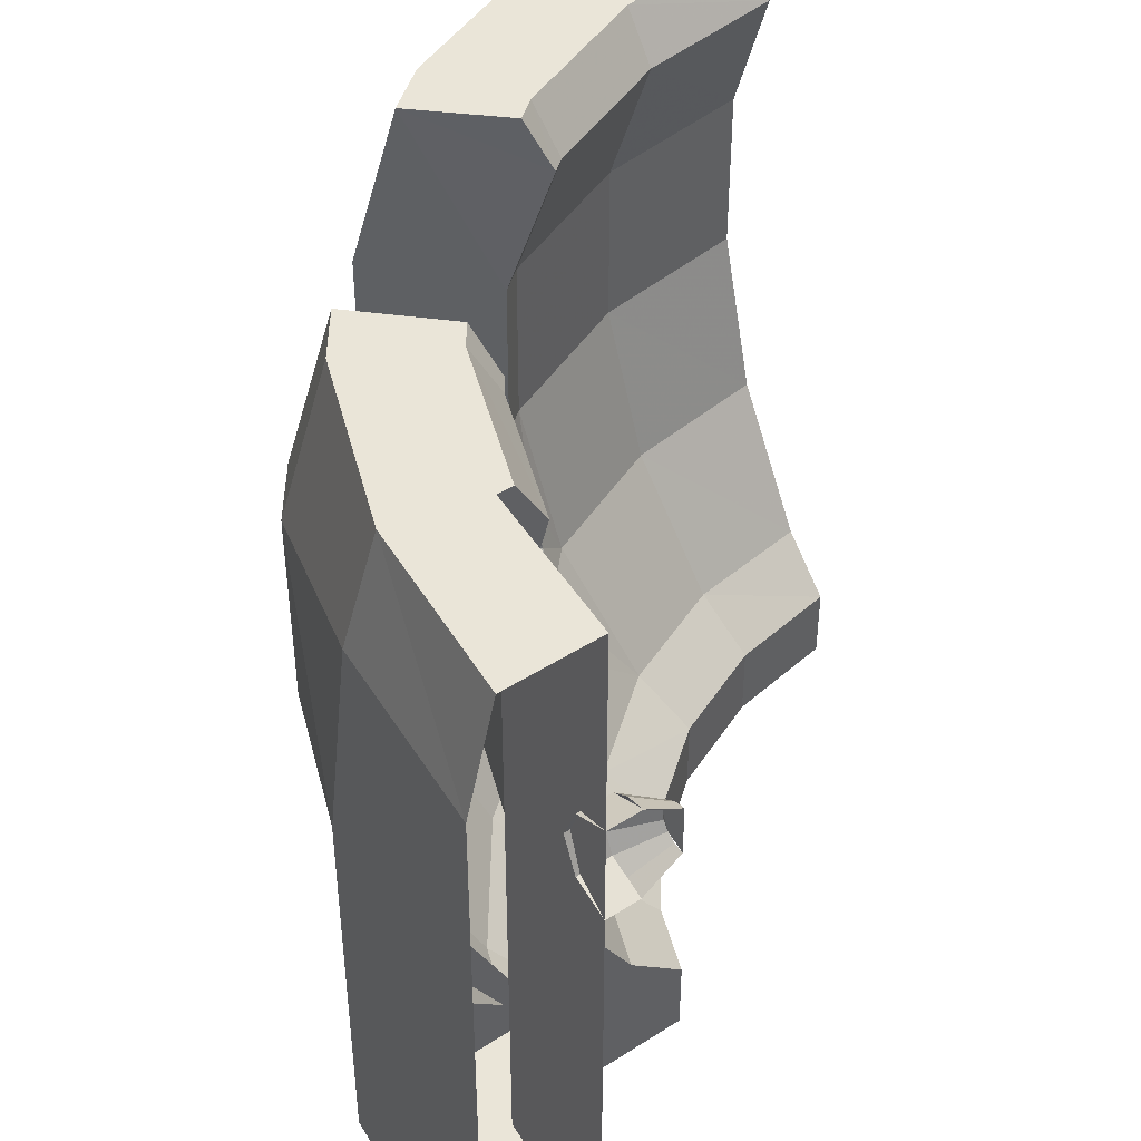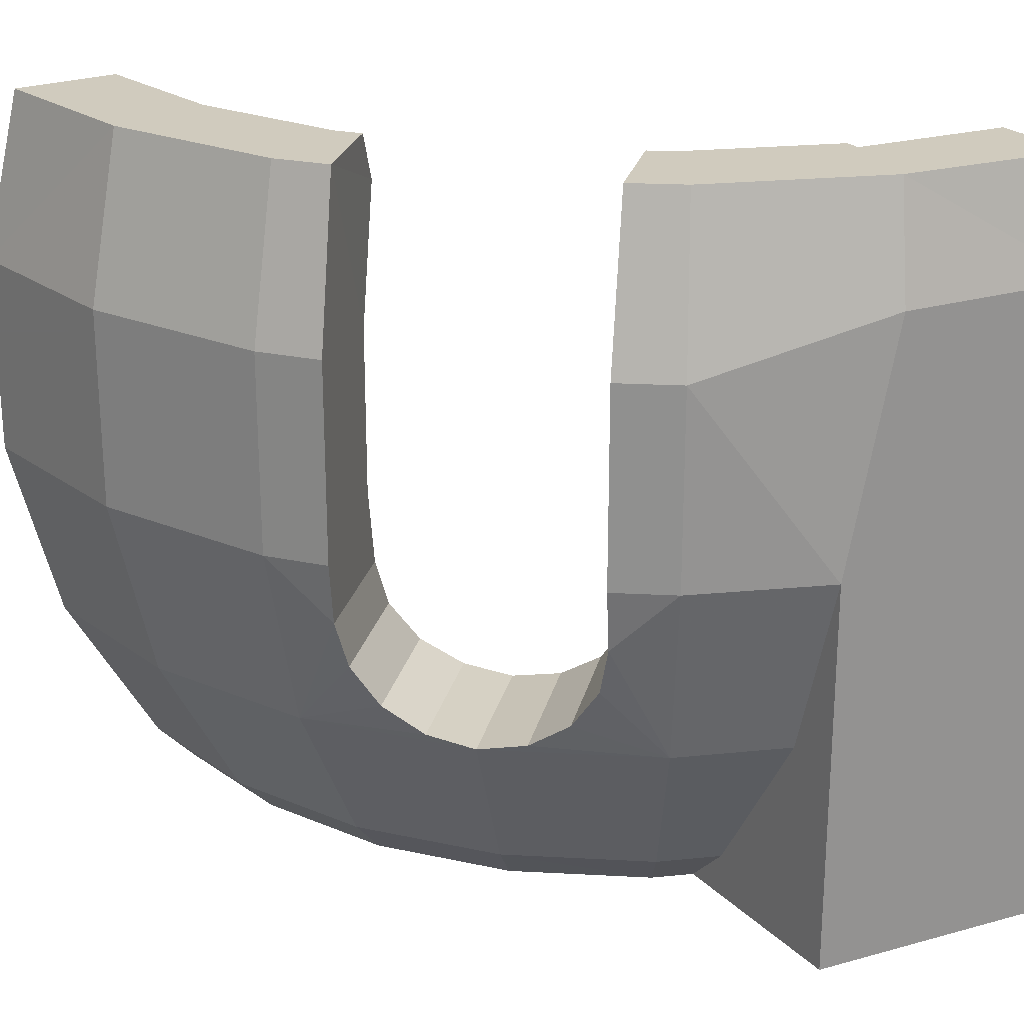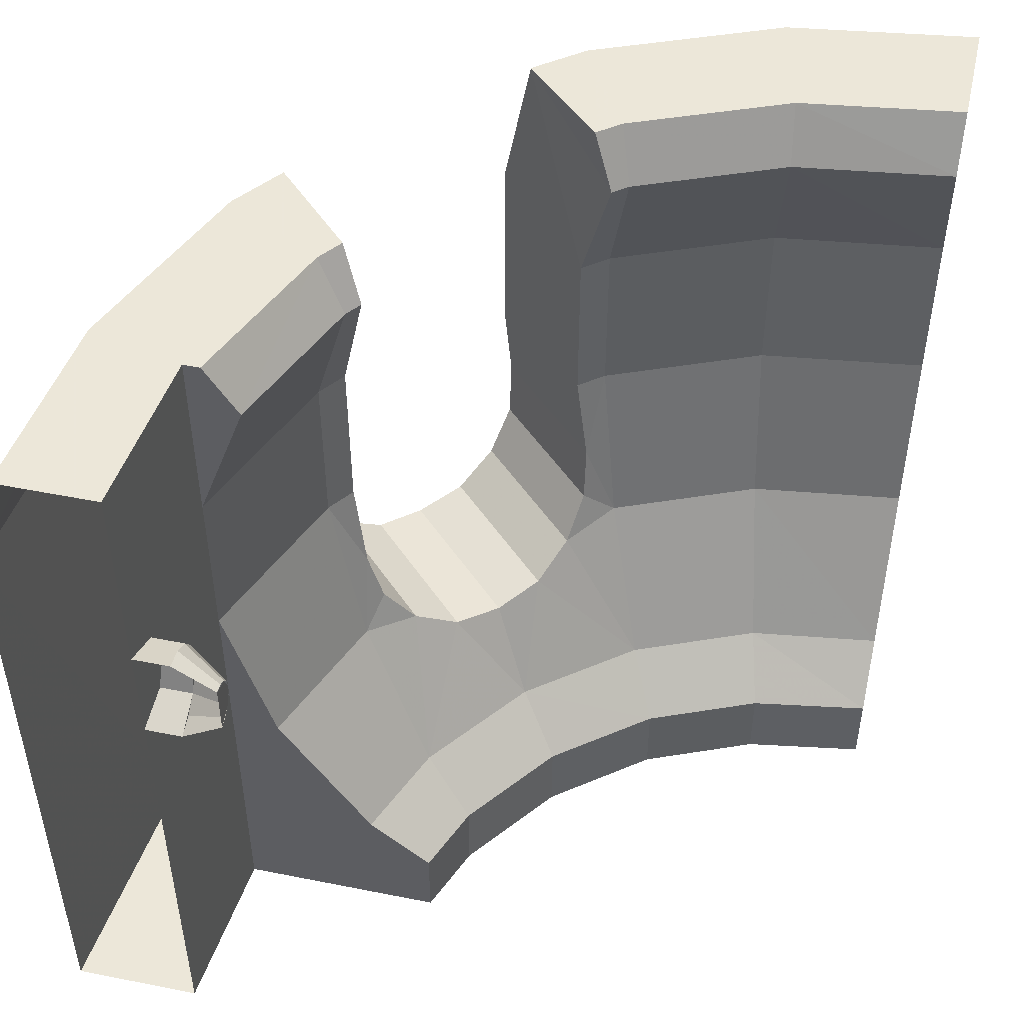
<metadata>
{"format":"obj","ext":"obj","renderer":"f3d","projection":"perspective","resolution":1024,"background":"white","views":[{"elev":44.9,"azim":143.3,"up":"+Y"},{"elev":23.6,"azim":57.7,"up":"+Y"},{"elev":50.2,"azim":-167.6,"up":"+Y"}]}
</metadata>
<code>
v 0.6751 -0.7502 0.6751
v 0.6011 -0.8521 0.6011
v 0.4249 -0.8521 0.7358
v 0.4774 -0.7502 0.8268
v 0.6011 -0.8521 0.6011
v 0.6011 -1 0.6011
v 0.4249 -1 0.7358
v 0.4249 -0.8521 0.7358
v 0.5548 0.4014 0.961
v 0.5965 0.1482 1.033
v 0.3088 0.1482 1.152
v 0.2872 0.4014 1.072
v 0.5965 0.1482 1.033
v 0.5965 -0.1689 1.033
v 0.3088 -0.1689 1.152
v 0.3088 0.1482 1.152
v 0.5965 -0.1689 1.033
v 0.5559 -0.4754 0.9628
v 0.2877 -0.4754 1.074
v 0.3088 -0.1689 1.152
v 0.5559 -0.4754 0.9628
v 0.4774 -0.7502 0.8268
v 0.2471 -0.7502 0.9222
v 0.2877 -0.4754 1.074
v 0.4774 -0.7502 0.8268
v 0.4249 -0.8521 0.7358
v 0.2199 -0.8521 0.8207
v 0.2471 -0.7502 0.9222
v 0.4249 -0.8521 0.7358
v 0.4249 -1 0.7358
v 0.2199 -1 0.8207
v 0.2199 -0.8521 0.8207
v 0.5792 0.5 1.01
v 0.5548 0.4014 0.961
v 0.2872 0.4014 1.072
v 0.2952 0.5 1.128
v 0.2872 0.4014 1.072
v 0.3088 0.1482 1.152
v 0 0.1482 1.192
v 0 0.4014 1.109
v 0.3088 0.1482 1.152
v 0.3088 -0.1689 1.152
v 0 -0.1689 1.192
v 0 0.1482 1.192
v 0.3088 -0.1689 1.152
v 0.2877 -0.4754 1.074
v 0 -0.4754 1.111
v 0 -0.1689 1.192
v 0.2877 -0.4754 1.074
v 0.2471 -0.7502 0.9222
v 0 -0.7502 0.9555
v 0 -0.4754 1.111
v 0.2471 -0.7502 0.9222
v 0.2199 -0.8521 0.8207
v 0 -0.8521 0.8553
v 0 -0.7502 0.9555
v 0.2199 -0.8521 0.8207
v 0.2199 -1 0.8207
v 0 -1 0.8553
v 0 -0.8521 0.8553
v 0.2952 0.5 1.128
v 0.2872 0.4014 1.072
v 0 0.4014 1.109
v 0 0.5 1.167
v 0.7358 -0.8521 0.4249
v 0.6011 -0.8521 0.6011
v 0.6751 -0.7502 0.6751
v 0.8268 -0.7502 0.4774
v 0.7358 -1 0.4249
v 0.6011 -1 0.6011
v 0.6011 -0.8521 0.6011
v 0.7358 -0.8521 0.4249
v 1.156 0.1482 0.3
v 1.033 0.1482 0.5965
v 0.961 0.4014 0.5548
v 1.067 0.4014 0.3
v 1.156 -0.1689 0.3
v 1.033 -0.1689 0.5965
v 1.033 0.1482 0.5965
v 1.156 0.1482 0.3
v 1.069 -0.4754 0.3
v 0.9628 -0.4754 0.5559
v 1.033 -0.1689 0.5965
v 1.156 -0.1689 0.3
v 0.9002 -0.7502 0.3
v 0.8268 -0.7502 0.4774
v 0.9628 -0.4754 0.5559
v 1.069 -0.4754 0.3
v 0.7875 -0.8521 0.3
v 0.7358 -0.8521 0.4249
v 0.8268 -0.7502 0.4774
v 0.9002 -0.7502 0.3
v 0.7875 -1 0.3
v 0.7358 -1 0.4249
v 0.7358 -0.8521 0.4249
v 0.7875 -0.8521 0.3
v 1.067 0.4014 0.3
v 0.961 0.4014 0.5548
v 1.01 0.5 0.5792
v 1.126 0.5 0.3
v 1.192 -1 0
v 1.156 -0.1689 0.3
v 1.156 0.1482 0.3
v 1.192 0.5 0
v 0.5811 -0.9133 1.007
v 0.8219 -0.9133 0.8219
v 0.957 -0.5788 0.957
v 0.6767 -0.5788 1.172
v 0.5396 -1 0.9345
v 0.7632 -1 0.7632
v 0.8219 -0.9133 0.8219
v 0.5811 -0.9133 1.007
v 0.3759 0.1804 1.403
v 0.7261 0.1804 1.258
v 0.6773 0.5 1.186
v 0.3418 0.5 1.325
v 0.3759 -0.2057 1.403
v 0.7261 -0.2057 1.258
v 0.7261 0.1804 1.258
v 0.3759 0.1804 1.403
v 0.3503 -0.5788 1.307
v 0.6767 -0.5788 1.172
v 0.7261 -0.2057 1.258
v 0.3759 -0.2057 1.403
v 0.3008 -0.9133 1.123
v 0.5811 -0.9133 1.007
v 0.6767 -0.5788 1.172
v 0.3503 -0.5788 1.307
v 0.2792 -1 1.042
v 0.5396 -1 0.9345
v 0.5811 -0.9133 1.007
v 0.3008 -0.9133 1.123
v 0 0.1804 1.451
v 0.3759 0.1804 1.403
v 0.3418 0.5 1.325
v 0 0.5 1.372
v 0 -0.2057 1.451
v 0.3759 -0.2057 1.403
v 0.3759 0.1804 1.403
v 0 0.1804 1.451
v 0 -0.5788 1.353
v 0.3503 -0.5788 1.307
v 0.3759 -0.2057 1.403
v 0 -0.2057 1.451
v 0 -0.9133 1.163
v 0.3008 -0.9133 1.123
v 0.3503 -0.5788 1.307
v 0 -0.5788 1.353
v 0 -1 1.083
v 0.2792 -1 1.042
v 0.3008 -0.9133 1.123
v 0 -0.9133 1.163
v 0.957 -0.5788 0.957
v 0.8219 -0.9133 0.8219
v 1.007 -0.9133 0.5811
v 1.172 -0.5788 0.6767
v 0.8219 -0.9133 0.8219
v 0.7632 -1 0.7632
v 0.9345 -1 0.5396
v 1.007 -0.9133 0.5811
v 1.186 0.5 0.6774
v 1.258 0.1804 0.7261
v 1.379 0.279 0.3654
v 1.325 0.5 0.3418
v 1.258 0.1804 0.7261
v 1.258 -0.2057 0.7261
v 1.367 -0.2076 0.462
v 1.367 -0.2076 0.462
v 1.379 0.279 0.3654
v 1.258 0.1804 0.7261
v 1.258 -0.2057 0.7261
v 1.172 -0.5788 0.6767
v 1.307 -0.5788 0.3503
v 1.367 -0.2076 0.462
v 1.325 0.5 0.3418
v 1.379 0.279 0.3654
v 1.426 0.2831 0
v 1.372 0.5 0
v 0 -1 1.083
v 0 -1 0.8553
v 0.2199 -1 0.8207
v 0.2792 -1 1.042
v 0.2792 -1 1.042
v 0.2199 -1 0.8207
v 0.4249 -1 0.7358
v 0.5396 -1 0.9345
v 0.5396 -1 0.9345
v 0.4249 -1 0.7358
v 0.6011 -1 0.6011
v 0.7632 -1 0.7632
v 0.7632 -1 0.7632
v 0.6011 -1 0.6011
v 0.7358 -1 0.4249
v 0.9345 -1 0.5396
v 0.2952 0.5 1.128
v 0 0.5 1.167
v 0 0.5 1.372
v 0.3418 0.5 1.325
v 0.5792 0.5 1.01
v 0.2952 0.5 1.128
v 0.3418 0.5 1.325
v 0.6773 0.5 1.186
v 1.01 0.5 0.5792
v 0.9775 0.5 0.6217
v 1.119 0.5 0.7654
v 1.186 0.5 0.6774
v 1.119 0.5 0.7654
v 1.181 0.1804 0.827
v 1.258 0.1804 0.7261
v 1.186 0.5 0.6774
v 1.181 0.1804 0.827
v 1.181 -0.2057 0.827
v 1.258 -0.2057 0.7261
v 1.258 0.1804 0.7261
v 0.6216 0.5 0.9774
v 0.5792 0.5 1.01
v 0.6773 0.5 1.186
v 0.7653 0.5 1.119
v 0.7653 0.5 1.119
v 0.6773 0.5 1.186
v 0.7261 0.1804 1.258
v 0.8267 0.1804 1.18
v 0.8267 0.1804 1.18
v 0.7261 0.1804 1.258
v 0.7261 -0.2057 1.258
v 0.8267 -0.2057 1.18
v 0.5826 0.4014 0.9397
v 0.5548 0.4014 0.961
v 0.5792 0.5 1.01
v 0.6216 0.5 0.9774
v 0.5965 0.1482 1.033
v 0.5548 0.4014 0.961
v 0.5826 0.4014 0.9397
v 0.6434 0.1482 0.997
v 0.6434 -0.1689 0.997
v 0.5965 -0.1689 1.033
v 0.5965 0.1482 1.033
v 0.6434 0.1482 0.997
v 0.961 0.4014 0.5548
v 0.9397 0.4014 0.5826
v 0.9775 0.5 0.6217
v 1.01 0.5 0.5792
v 0.9971 0.1482 0.6436
v 0.9397 0.4014 0.5826
v 0.961 0.4014 0.5548
v 1.033 0.1482 0.5965
v 0.9971 -0.1689 0.6436
v 0.9971 0.1482 0.6436
v 1.033 0.1482 0.5965
v 1.033 -0.1689 0.5965
v 1.258 -0.2057 0.7261
v 1.181 -0.2057 0.827
v 1.164 -0.33 0.8108
v 1.164 -0.33 0.8108
v 1.172 -0.5788 0.6767
v 1.258 -0.2057 0.7261
v 1.164 -0.33 0.8108
v 1.135 -0.4257 0.8081
v 1.172 -0.5788 0.6767
v 1.172 -0.5788 0.6767
v 1.135 -0.4257 0.8081
v 1.086 -0.5068 0.8362
v 1.172 -0.5788 0.6767
v 1.086 -0.5068 0.8362
v 1.023 -0.561 0.8873
v 1.172 -0.5788 0.6767
v 1.023 -0.561 0.8873
v 0.957 -0.5788 0.957
v 0.8873 -0.561 1.023
v 0.6767 -0.5788 1.172
v 0.957 -0.5788 0.957
v 0.6767 -0.5788 1.172
v 0.8873 -0.561 1.023
v 0.836 -0.5068 1.086
v 0.6767 -0.5788 1.172
v 0.836 -0.5068 1.086
v 0.8077 -0.4257 1.134
v 0.6767 -0.5788 1.172
v 0.8077 -0.4257 1.134
v 0.8105 -0.33 1.164
v 0.7261 -0.2057 1.258
v 0.6767 -0.5788 1.172
v 0.8105 -0.33 1.164
v 0.8105 -0.33 1.164
v 0.8267 -0.2057 1.18
v 0.7261 -0.2057 1.258
v 0.9705 -0.33 0.6169
v 0.9971 -0.1689 0.6436
v 1.033 -0.1689 0.5965
v 0.9705 -0.33 0.6169
v 1.033 -0.1689 0.5965
v 0.9628 -0.4754 0.5559
v 0.9705 -0.33 0.6169
v 0.9628 -0.4754 0.5559
v 0.9408 -0.4257 0.6142
v 0.9408 -0.4257 0.6142
v 0.9628 -0.4754 0.5559
v 0.8855 -0.5068 0.6355
v 0.8855 -0.5068 0.6355
v 0.9628 -0.4754 0.5559
v 0.8268 -0.7502 0.4774
v 0.8855 -0.5068 0.6355
v 0.8268 -0.7502 0.4774
v 0.8138 -0.561 0.6785
v 0.8138 -0.561 0.6785
v 0.8268 -0.7502 0.4774
v 0.6751 -0.7502 0.6751
v 0.8138 -0.561 0.6785
v 0.6751 -0.7502 0.6751
v 0.7439 -0.5788 0.7439
v 0.7439 -0.5788 0.7439
v 0.6751 -0.7502 0.6751
v 0.6785 -0.561 0.8138
v 0.6785 -0.561 0.8138
v 0.6751 -0.7502 0.6751
v 0.4774 -0.7502 0.8268
v 0.6785 -0.561 0.8138
v 0.4774 -0.7502 0.8268
v 0.6355 -0.5068 0.8855
v 0.6355 -0.5068 0.8855
v 0.4774 -0.7502 0.8268
v 0.5559 -0.4754 0.9628
v 0.6355 -0.5068 0.8855
v 0.5559 -0.4754 0.9628
v 0.6141 -0.4257 0.9407
v 0.6168 -0.33 0.9703
v 0.5965 -0.1689 1.033
v 0.6434 -0.1689 0.997
v 0.5965 -0.1689 1.033
v 0.6168 -0.33 0.9703
v 0.5559 -0.4754 0.9628
v 0.5559 -0.4754 0.9628
v 0.6168 -0.33 0.9703
v 0.6141 -0.4257 0.9407
v 0.9971 -0.1689 0.6436
v 0.9705 -0.33 0.6169
v 1.164 -0.33 0.8108
v 1.181 -0.2057 0.827
v 0.9971 0.1482 0.6436
v 0.9971 -0.1689 0.6436
v 1.181 -0.2057 0.827
v 1.181 0.1804 0.827
v 0.9971 0.1482 0.6436
v 1.181 0.1804 0.827
v 1.119 0.5 0.7654
v 0.9397 0.4014 0.5826
v 0.9705 -0.33 0.6169
v 0.9408 -0.4257 0.6142
v 1.135 -0.4257 0.8081
v 1.164 -0.33 0.8108
v 1.086 -0.5068 0.8362
v 1.135 -0.4257 0.8081
v 0.9408 -0.4257 0.6142
v 0.8855 -0.5068 0.6355
v 1.086 -0.5068 0.8362
v 0.8855 -0.5068 0.6355
v 0.8138 -0.561 0.6785
v 1.023 -0.561 0.8873
v 1.023 -0.561 0.8873
v 0.8138 -0.561 0.6785
v 0.7439 -0.5788 0.7439
v 0.957 -0.5788 0.957
v 0.957 -0.5788 0.957
v 0.7439 -0.5788 0.7439
v 0.6785 -0.561 0.8138
v 0.8873 -0.561 1.023
v 0.8873 -0.561 1.023
v 0.6785 -0.561 0.8138
v 0.6355 -0.5068 0.8855
v 0.836 -0.5068 1.086
v 0.836 -0.5068 1.086
v 0.6355 -0.5068 0.8855
v 0.6141 -0.4257 0.9407
v 0.8077 -0.4257 1.134
v 0.8077 -0.4257 1.134
v 0.6141 -0.4257 0.9407
v 0.6168 -0.33 0.9703
v 0.8105 -0.33 1.164
v 0.8105 -0.33 1.164
v 0.6168 -0.33 0.9703
v 0.6434 -0.1689 0.997
v 0.8267 -0.2057 1.18
v 0.8267 -0.2057 1.18
v 0.6434 -0.1689 0.997
v 0.6434 0.1482 0.997
v 0.8267 0.1804 1.18
v 0.7653 0.5 1.119
v 0.8267 0.1804 1.18
v 0.6434 0.1482 0.997
v 0.5826 0.4014 0.9397
v 0.5826 0.4014 0.9397
v 0.6216 0.5 0.9774
v 0.7653 0.5 1.119
v 0.9775 0.5 0.6217
v 0.9397 0.4014 0.5826
v 1.119 0.5 0.7654
v 1.156 0.5 0.3
v 1.192 0.5 0
v 1.156 0.1482 0.3
v 1.156 0.1482 0.3
v 1.067 0.4014 0.3
v 1.126 0.5 0.3
v 1.156 0.5 0.3
v 1.186 0.5 0.6774
v 1.156 0.5 0.3
v 1.126 0.5 0.3
v 1.01 0.5 0.5792
v 1.192 0.5 0
v 1.156 0.5 0.3
v 1.325 0.5 0.3418
v 1.372 0.5 0
v 1.325 0.5 0.3418
v 1.156 0.5 0.3
v 1.186 0.5 0.6774
v 1.192 -1 0
v 1.156 -1 0.3
v 1.156 -0.1689 0.3
v 0.7875 -0.8521 0.3
v 0.9002 -0.7502 0.3
v 1.156 -1 0.3
v 0.7875 -1 0.3
v 0.9002 -0.7502 0.3
v 1.069 -0.4754 0.3
v 1.156 -1 0.3
v 1.156 -1 0.3
v 1.069 -0.4754 0.3
v 1.156 -0.1689 0.3
v 0.9666 -1 0.462
v 1.367 -1 0.462
v 1.367 -0.2076 0.462
v 1.379 0.279 0.3654
v 1.367 -0.2076 0.462
v 1.426 0.2831 0
v 1.426 0.2831 0
v 1.367 -0.2076 0.462
v 1.367 -1 0.462
v 1.426 -1 0
v 1.156 -1 0.3
v 1.367 -1 0.462
v 0.9666 -1 0.462
v 0.7875 -1 0.3
v 0.7875 -1 0.3
v 0.9666 -1 0.462
v 0.9345 -1 0.5396
v 0.7358 -1 0.4249
v 1.307 -0.5788 0.3503
v 1.172 -0.5788 0.6767
v 1.007 -0.9133 0.5811
v 1.056 -0.9133 0.462
v 1.056 -0.9133 0.462
v 1.007 -0.9133 0.5811
v 0.9345 -1 0.5396
v 0.9666 -1 0.462
v 1.367 -1 0.462
v 1.156 -1 0.3
v 1.192 -1 0
v 1.426 -1 0
v 1.05 0.03535 0.03535
v 1.05 0 0.05
v 1.05 -0.03535 0.03535
v 1.05 0.03535 0.03535
v 1.05 -0.03535 0.03535
v 1.05 -0.05 0
v 1.05 0.05 0
v 1.192 0.07071 0.07071
v 1.192 0.1 0
v 1.125 0.1 0
v 1.125 0.07071 0.07071
v 1.192 0 0.1
v 1.192 0.07071 0.07071
v 1.125 0.07071 0.07071
v 1.125 0 0.1
v 1.192 -0.07071 0.07071
v 1.192 0 0.1
v 1.125 0 0.1
v 1.125 -0.07071 0.07071
v 1.192 -0.1 0
v 1.192 -0.07071 0.07071
v 1.125 -0.07071 0.07071
v 1.125 -0.1 0
v 1.05 0.05 0
v 1.05 0.04619 0.01913
v 1.125 0.09239 0.03827
v 1.125 0.1 0
v 1.05 0.04619 0.01913
v 1.05 0.03535 0.03535
v 1.125 0.07071 0.07071
v 1.125 0.09239 0.03827
v 1.05 0.03535 0.03535
v 1.05 0.01913 0.04619
v 1.125 0.03827 0.09239
v 1.125 0.07071 0.07071
v 1.05 0.01913 0.04619
v 1.05 0 0.05
v 1.125 0 0.1
v 1.125 0.03827 0.09239
v 1.05 0 0.05
v 1.05 -0.01913 0.04619
v 1.125 -0.03827 0.09239
v 1.125 0 0.1
v 1.05 -0.01913 0.04619
v 1.05 -0.03535 0.03535
v 1.125 -0.07071 0.07071
v 1.125 -0.03827 0.09239
v 1.05 -0.03535 0.03535
v 1.05 -0.04619 0.01913
v 1.125 -0.09239 0.03827
v 1.125 -0.07071 0.07071
v 1.05 -0.04619 0.01913
v 1.05 -0.05 0
v 1.125 -0.1 0
v 1.125 -0.09239 0.03827
g mesh6853184
f 1 2 3
f 3 4 1
f 5 6 7
f 7 8 5
f 9 10 11
f 11 12 9
f 13 14 15
f 15 16 13
f 17 18 19
f 19 20 17
f 21 22 23
f 23 24 21
f 25 26 27
f 27 28 25
f 29 30 31
f 31 32 29
f 33 34 35
f 35 36 33
f 37 38 39
f 39 40 37
f 41 42 43
f 43 44 41
f 45 46 47
f 47 48 45
f 49 50 51
f 51 52 49
f 53 54 55
f 55 56 53
f 57 58 59
f 59 60 57
f 61 62 63
f 63 64 61
f 65 66 67
f 67 68 65
f 69 70 71
f 71 72 69
f 73 74 75
f 75 76 73
f 77 78 79
f 79 80 77
f 81 82 83
f 83 84 81
f 85 86 87
f 87 88 85
f 89 90 91
f 91 92 89
f 93 94 95
f 95 96 93
f 97 98 99
f 99 100 97
f 101 102 103
f 103 104 101
f 105 106 107
f 107 108 105
f 109 110 111
f 111 112 109
f 113 114 115
f 115 116 113
f 117 118 119
f 119 120 117
f 121 122 123
f 123 124 121
f 125 126 127
f 127 128 125
f 129 130 131
f 131 132 129
f 133 134 135
f 135 136 133
f 137 138 139
f 139 140 137
f 141 142 143
f 143 144 141
f 145 146 147
f 147 148 145
f 149 150 151
f 151 152 149
f 153 154 155
f 155 156 153
f 157 158 159
f 159 160 157
f 161 162 163
f 163 164 161
f 165 166 167
f 168 169 170
f 171 172 173
f 173 174 171
f 175 176 177
f 177 178 175
f 179 180 181
f 181 182 179
f 183 184 185
f 185 186 183
f 187 188 189
f 189 190 187
f 191 192 193
f 193 194 191
f 195 196 197
f 197 198 195
f 199 200 201
f 201 202 199
f 203 204 205
f 205 206 203
f 207 208 209
f 209 210 207
f 211 212 213
f 213 214 211
f 215 216 217
f 217 218 215
f 219 220 221
f 221 222 219
f 223 224 225
f 225 226 223
f 227 228 229
f 229 230 227
f 231 232 233
f 233 234 231
f 235 236 237
f 237 238 235
f 239 240 241
f 241 242 239
f 243 244 245
f 245 246 243
f 247 248 249
f 249 250 247
f 251 252 253
f 254 255 256
f 257 258 259
f 260 261 262
f 263 264 265
f 266 267 268
f 269 270 271
f 272 273 274
f 275 276 277
f 278 279 280
f 281 282 283
f 284 285 286
f 287 288 289
f 290 291 292
f 293 294 295
f 296 297 298
f 299 300 301
f 302 303 304
f 305 306 307
f 308 309 310
f 311 312 313
f 314 315 316
f 317 318 319
f 320 321 322
f 323 324 325
f 326 327 328
f 329 330 331
f 332 333 334
f 335 336 337
f 337 338 335
f 339 340 341
f 341 342 339
f 343 344 345
f 345 346 343
f 347 348 349
f 349 350 347
f 351 352 353
f 353 354 351
f 355 356 357
f 357 358 355
f 359 360 361
f 361 362 359
f 363 364 365
f 365 366 363
f 367 368 369
f 369 370 367
f 371 372 373
f 373 374 371
f 375 376 377
f 377 378 375
f 379 380 381
f 381 382 379
f 383 384 385
f 385 386 383
f 387 388 389
f 389 390 387
f 391 392 393
f 394 395 396
f 397 398 399
f 400 401 402
f 402 403 400
f 404 405 406
f 406 407 404
f 408 409 410
f 410 411 408
f 412 413 414
f 415 416 417
f 418 419 420
f 420 421 418
f 422 423 424
f 425 426 427
f 428 429 430
f 431 432 433
f 434 435 436
f 436 437 434
f 438 439 440
f 440 441 438
f 442 443 444
f 444 445 442
f 446 447 448
f 448 449 446
f 450 451 452
f 452 453 450
f 454 455 456
f 456 457 454
g mesh6853187
f 458 460 459
f 461 463 462
f 463 461 464
g mesh6853190
f 465 466 467
f 467 468 465
f 469 470 471
f 471 472 469
f 473 474 475
f 475 476 473
f 477 478 479
f 479 480 477
g mesh6853192
f 481 482 483
f 483 484 481
f 485 486 487
f 487 488 485
f 489 490 491
f 491 492 489
f 493 494 495
f 495 496 493
f 497 498 499
f 499 500 497
f 501 502 503
f 503 504 501
f 505 506 507
f 507 508 505
f 509 510 511
f 511 512 509

</code>
